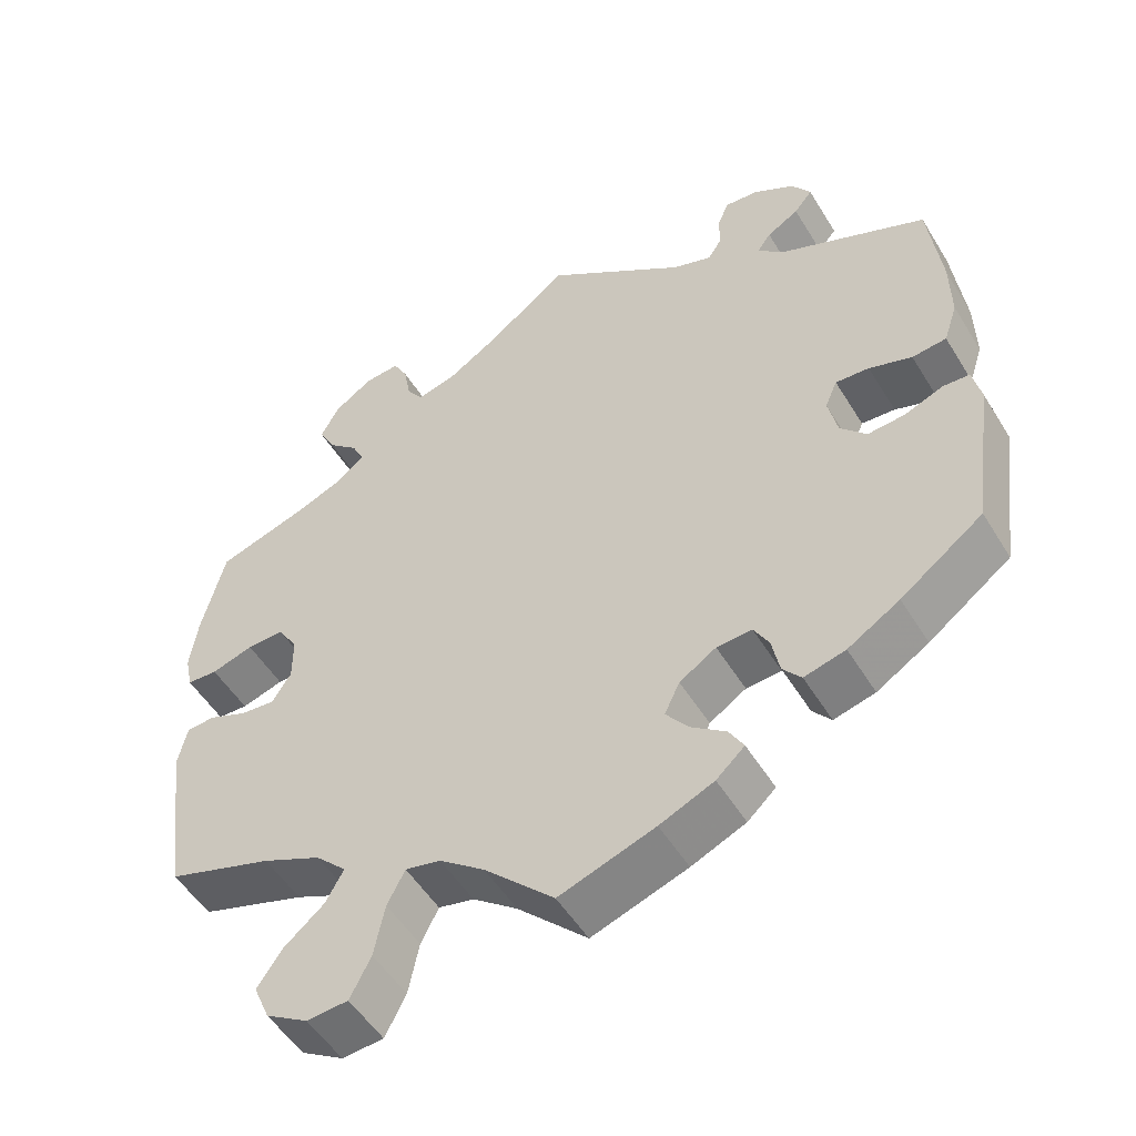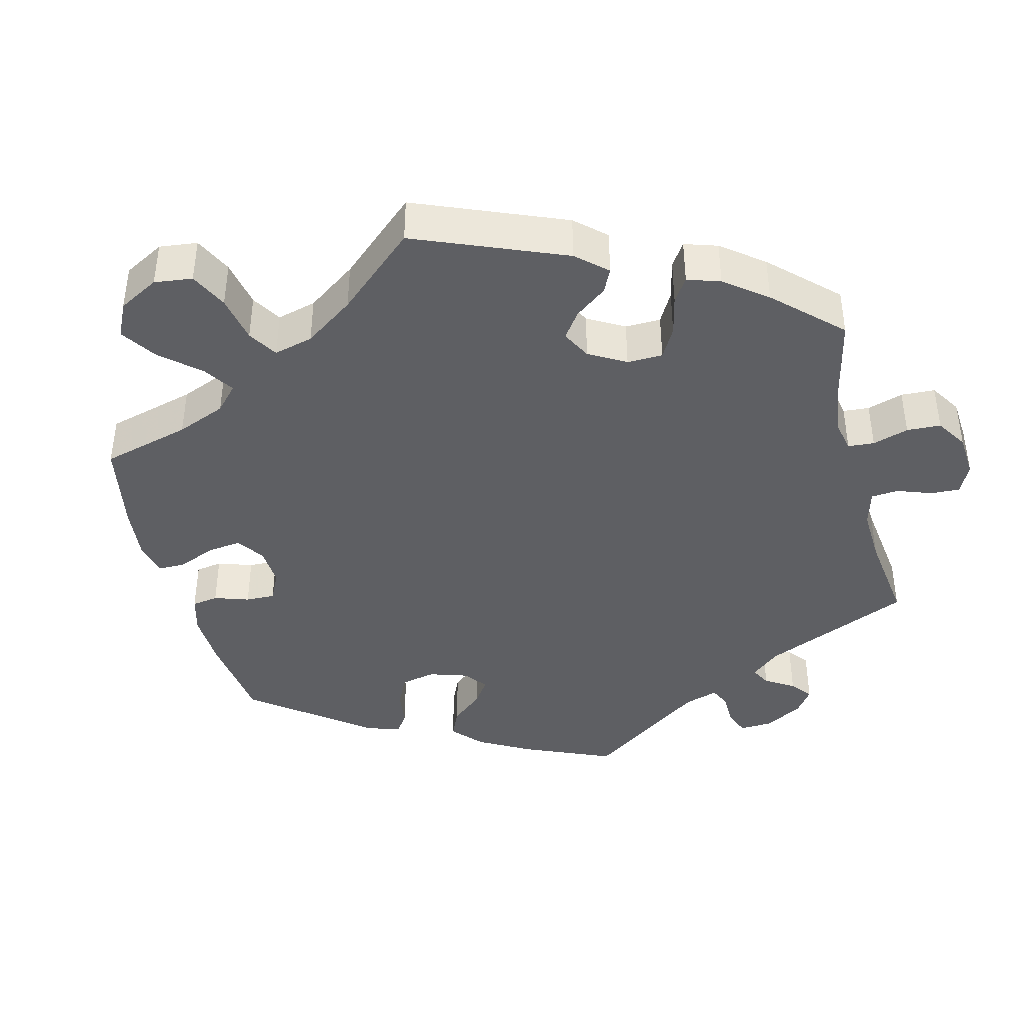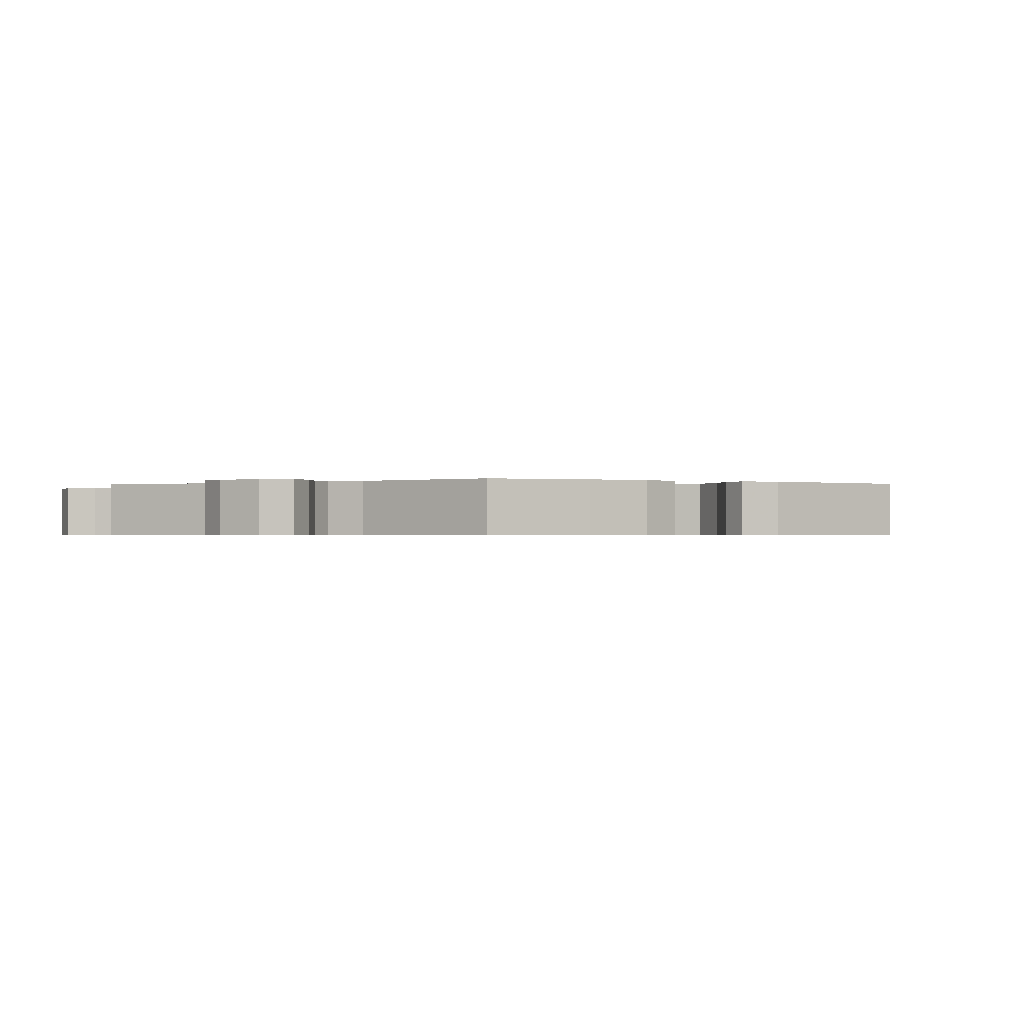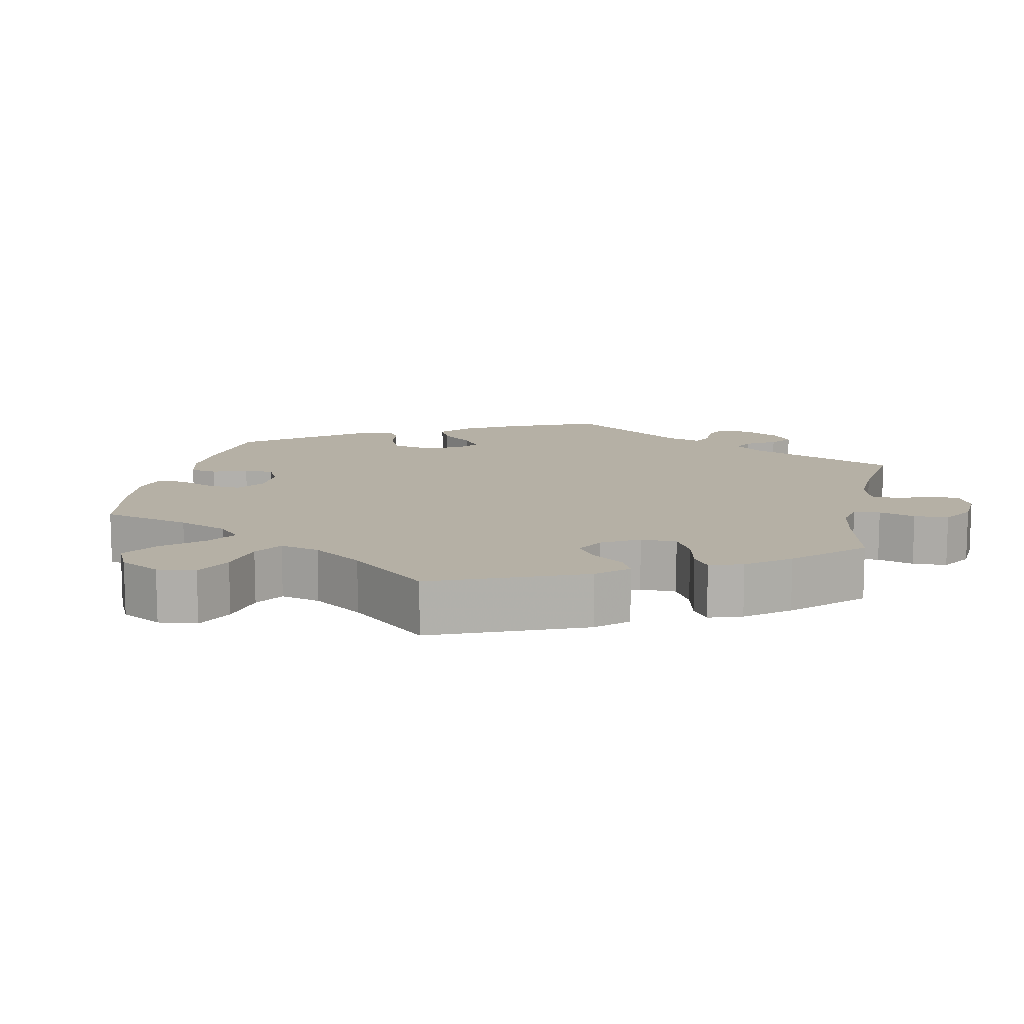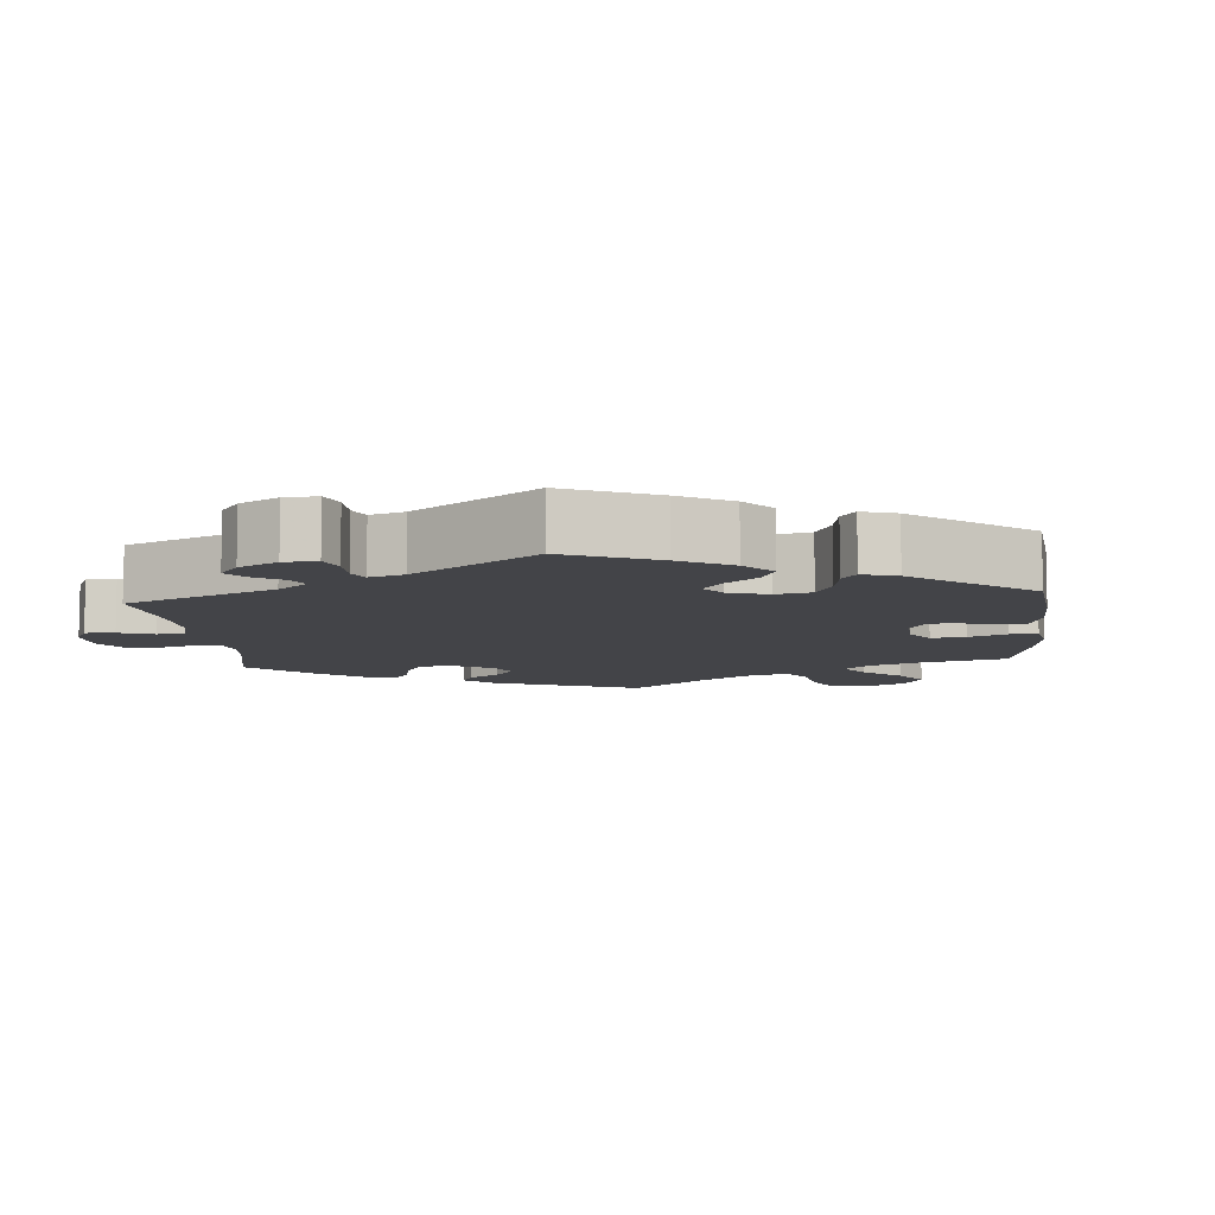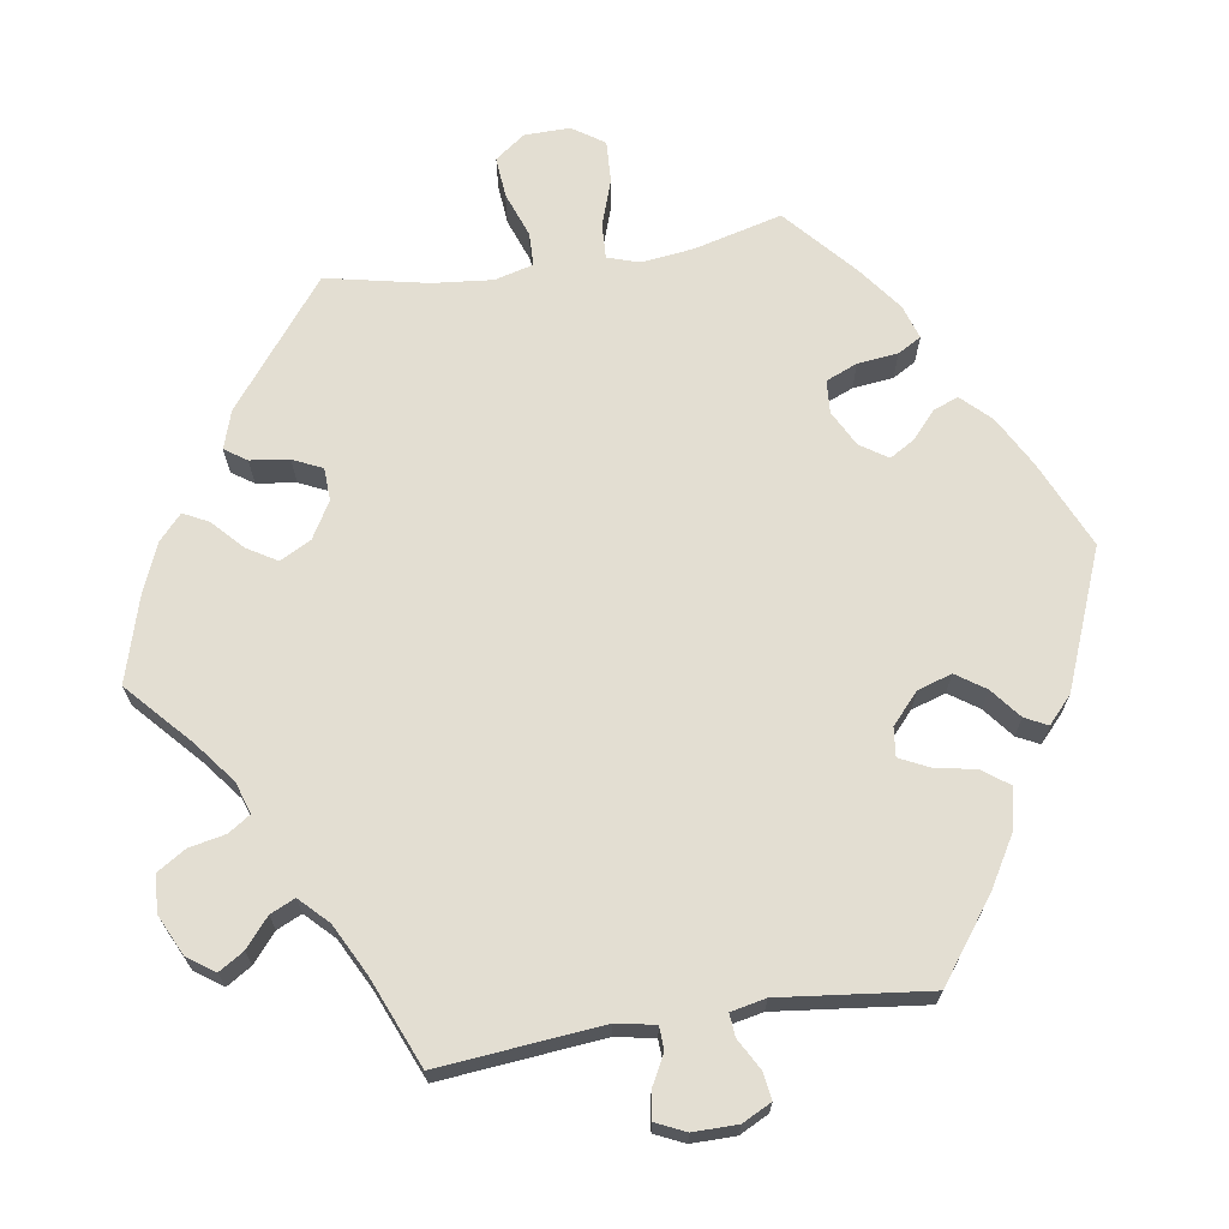
<metadata>
{"format":"obj","ext":"obj","renderer":"f3d","projection":"perspective","resolution":1024,"background":"white","views":[{"elev":-52.0,"azim":30.7,"up":"+Z"},{"elev":-40.5,"azim":-105.8,"up":"+Y"},{"elev":-0.6,"azim":62.0,"up":"+Y"},{"elev":11.7,"azim":-108.2,"up":"+Y"},{"elev":-8.3,"azim":65.1,"up":"+Y"},{"elev":67.7,"azim":21.1,"up":"+Y"}]}
</metadata>
<code>
v 0.346 0.07 0.393
v 0.125 0.07 -0.577
v 0.375 0.07 0.016
v -0.196 0.07 -0.475
v 0.387 0.07 -0.04
v 0.393 0.07 0.507
v 0.315 0.07 0.576
v 0.309 0.07 0.426
v -0.518 0.07 -0.03
v 0 0.07 -0.62
v -0.321 0.07 0.596
v -0.225 0.07 0.482
v 0.435 0.07 0.05
v 0.555 0.07 -0.055
v 0.307 0.07 -0.446
v 0.253 0.07 -0.331
v -0.422 0.07 -0.055
v 0.369 0.07 0.477
v 0.327 0.07 0.452
v 0.196 0.07 -0.546
v 0.536 0.07 0.036
v -0.091 0.07 -0.53
v -0.357 0.07 -0.516
v 0.254 0.07 0.497
v -0.374 0.07 0.473
v 0.27 0.07 0.58
v -0.421 0.07 0.347
v -0.472 0.07 0.084
v -0.567 0.07 -0.088
v 0.566 0.07 -0.104
v -0.567 0.07 0.189
v -0.282 0.07 -0.43
v -0.275 0.07 0.6
v -0.527 0.07 0.067
v 0.554 0.07 0.09
v -0.219 0.07 -0.52
v 0 0.07 0.62
v -0.397 0.07 0.043
v 0.214 0.07 -0.479
v -0.537 0.07 -0.31
v -0.305 0.07 -0.472
v -0.423 0.07 0.085
v 0.207 0.07 -0.334
v -0.106 0.07 0.539
v 0.185 0.07 0.488
v 0.361 0.07 -0.432
v -0.335 0.07 0.438
v -0.567 0.07 0.069
v 0.139 0.07 -0.407
v -0.39 0.07 -0.564
v -0.15 0.07 -0.485
v 0.368 0.07 0.545
v 0.159 0.07 -0.365
v -0.26 0.07 -0.642
v -0.537 0.07 0.31
v -0.314 0.07 -0.646
v -0.396 0.07 0.515
v 0.52 0.07 -0.053
v 0.233 0.07 -0.512
v -0.233 0.07 -0.589
v -0.319 0.07 0.405
v 0.47 0.07 -0.073
v 0.421 0.07 -0.077
v -0.467 0.07 -0.051
v -0.399 0.07 -0.355
v 0.537 0.07 -0.31
v 0.537 0.07 0.31
v 0.491 0.07 0.031
v -0.247 0.07 0.513
v 0.237 0.07 0.47
v 0.391 0.07 0.053
v -0.555 0.07 -0.033
v -0.256 0.07 0.564
v 0.429 0.07 -0.39
v -0.354 0.07 0.374
v 0.168 0.07 -0.445
v -0.372 0.07 0.561
v 0.283 0.07 -0.417
v 0.553 0.07 0.173
v -0.397 0.07 -0.016
v -0.369 0.07 -0.613
v -0.577 0.07 0.116
v 0.273 0.07 -0.367
v -0.322 0.07 -0.39
v 0.256 0.07 0.545
v -0.173 0.07 0.496
v 0.346 -0 0.393
v 0.125 -0 -0.577
v 0.375 -0 0.016
v -0.196 -0 -0.475
v 0.387 -0 -0.04
v 0.393 -0 0.507
v 0.315 -0 0.576
v 0.309 -0 0.426
v -0.518 -0 -0.03
v 0 -0 -0.62
v -0.321 -0 0.596
v -0.225 -0 0.482
v 0.435 -0 0.05
v 0.555 -0 -0.055
v 0.307 -0 -0.446
v 0.253 -0 -0.331
v -0.422 -0 -0.055
v 0.369 -0 0.477
v 0.327 -0 0.452
v 0.196 -0 -0.546
v 0.536 -0 0.036
v -0.091 -0 -0.53
v -0.357 -0 -0.516
v 0.254 -0 0.497
v -0.374 -0 0.473
v 0.27 -0 0.58
v -0.421 -0 0.347
v -0.472 -0 0.084
v -0.567 -0 -0.088
v 0.566 -0 -0.104
v -0.567 -0 0.189
v -0.282 -0 -0.43
v -0.275 -0 0.6
v -0.527 -0 0.067
v 0.554 -0 0.09
v -0.219 -0 -0.52
v 0 -0 0.62
v -0.397 -0 0.043
v 0.214 -0 -0.479
v -0.537 -0 -0.31
v -0.305 -0 -0.472
v -0.423 -0 0.085
v 0.207 -0 -0.334
v -0.106 -0 0.539
v 0.185 -0 0.488
v 0.361 -0 -0.432
v -0.335 -0 0.438
v -0.567 -0 0.069
v 0.139 -0 -0.407
v -0.39 -0 -0.564
v -0.15 -0 -0.485
v 0.368 -0 0.545
v 0.159 -0 -0.365
v -0.26 -0 -0.642
v -0.537 -0 0.31
v -0.314 -0 -0.646
v -0.396 -0 0.515
v 0.52 -0 -0.053
v 0.233 -0 -0.512
v -0.233 -0 -0.589
v -0.319 -0 0.405
v 0.47 -0 -0.073
v 0.421 -0 -0.077
v -0.467 -0 -0.051
v -0.399 -0 -0.355
v 0.537 -0 -0.31
v 0.537 -0 0.31
v 0.491 -0 0.031
v -0.247 -0 0.513
v 0.237 -0 0.47
v 0.391 -0 0.053
v -0.555 -0 -0.033
v -0.256 -0 0.564
v 0.429 -0 -0.39
v -0.354 -0 0.374
v 0.168 -0 -0.445
v -0.372 -0 0.561
v 0.283 -0 -0.417
v 0.553 -0 0.173
v -0.397 -0 -0.016
v -0.369 -0 -0.613
v -0.577 -0 0.116
v 0.273 -0 -0.367
v -0.322 -0 -0.39
v 0.256 -0 0.545
v -0.173 -0 0.496
f 62 58 14 30
f 63 62 30 66
f 5 63 66 74
f 35 21 68 13
f 35 13 71
f 1 67 79 35
f 8 1 35 71
f 52 6 18 19
f 52 19 8
f 7 52 8
f 24 85 26 7
f 70 24 7 8
f 45 70 8 71
f 44 37 45 71
f 11 33 73 69
f 11 69 12
f 77 11 12
f 47 25 57 77
f 61 47 77 12
f 75 61 12 86
f 82 31 55 27
f 82 27 75
f 28 34 48 82
f 42 28 82 75
f 38 42 75 86
f 29 72 9 64
f 65 40 29 64
f 84 65 64 17
f 32 84 17 80
f 81 50 23 41
f 81 41 32
f 56 81 32
f 36 60 54 56
f 4 36 56 32
f 51 4 32 80
f 20 2 10 22
f 76 39 59 20
f 49 76 20 22
f 53 49 22 51
f 46 15 78 83
f 46 83 16
f 3 5 74 46
f 86 44 71 3
f 86 3 46 16
f 38 86 16 43
f 51 80 38
f 43 53 51 38
f 116 100 144 148
f 152 116 148 149
f 160 152 149 91
f 99 154 107 121
f 157 99 121
f 121 165 153 87
f 157 121 87 94
f 105 104 92 138
f 94 105 138
f 94 138 93
f 93 112 171 110
f 94 93 110 156
f 157 94 156 131
f 157 131 123 130
f 155 159 119 97
f 98 155 97
f 98 97 163
f 163 143 111 133
f 98 163 133 147
f 172 98 147 161
f 113 141 117 168
f 161 113 168
f 168 134 120 114
f 161 168 114 128
f 172 161 128 124
f 150 95 158 115
f 150 115 126 151
f 103 150 151 170
f 166 103 170 118
f 127 109 136 167
f 118 127 167
f 118 167 142
f 142 140 146 122
f 118 142 122 90
f 166 118 90 137
f 108 96 88 106
f 106 145 125 162
f 108 106 162 135
f 137 108 135 139
f 169 164 101 132
f 102 169 132
f 132 160 91 89
f 89 157 130 172
f 102 132 89 172
f 129 102 172 124
f 124 166 137
f 124 137 139 129
f 74 160 132 46
f 46 132 101 15
f 15 101 164 78
f 78 164 169 83
f 83 169 102 16
f 16 102 129 43
f 43 129 139 53
f 53 139 135 49
f 49 135 162 76
f 76 162 125 39
f 39 125 145 59
f 59 145 106 20
f 20 106 88 2
f 2 88 96 10
f 10 96 108 22
f 22 108 137 51
f 51 137 90 4
f 4 90 122 36
f 36 122 146 60
f 60 146 140 54
f 54 140 142 56
f 56 142 167 81
f 81 167 136 50
f 50 136 109 23
f 23 109 127 41
f 41 127 118 32
f 32 118 170 84
f 84 170 151 65
f 65 151 126 40
f 40 126 115 29
f 29 115 158 72
f 72 158 95 9
f 9 95 150 64
f 64 150 103 17
f 17 103 166 80
f 80 166 124 38
f 38 124 128 42
f 42 128 114 28
f 28 114 120 34
f 34 120 134 48
f 48 134 168 82
f 82 168 117 31
f 31 117 141 55
f 55 141 113 27
f 27 113 161 75
f 75 161 147 61
f 61 147 133 47
f 47 133 111 25
f 25 111 143 57
f 57 143 163 77
f 77 163 97 11
f 11 97 119 33
f 33 119 159 73
f 73 159 155 69
f 69 155 98 12
f 12 98 172 86
f 86 172 130 44
f 44 130 123 37
f 37 123 131 45
f 45 131 156 70
f 70 156 110 24
f 24 110 171 85
f 85 171 112 26
f 26 112 93 7
f 7 93 138 52
f 52 138 92 6
f 6 92 104 18
f 18 104 105 19
f 19 105 94 8
f 8 94 87 1
f 1 87 153 67
f 67 153 165 79
f 79 165 121 35
f 35 121 107 21
f 21 107 154 68
f 68 154 99 13
f 13 99 157 71
f 71 157 89 3
f 3 89 91 5
f 5 91 149 63
f 63 149 148 62
f 62 148 144 58
f 58 144 100 14
f 14 100 116 30
f 30 116 152 66
f 66 152 160 74

</code>
